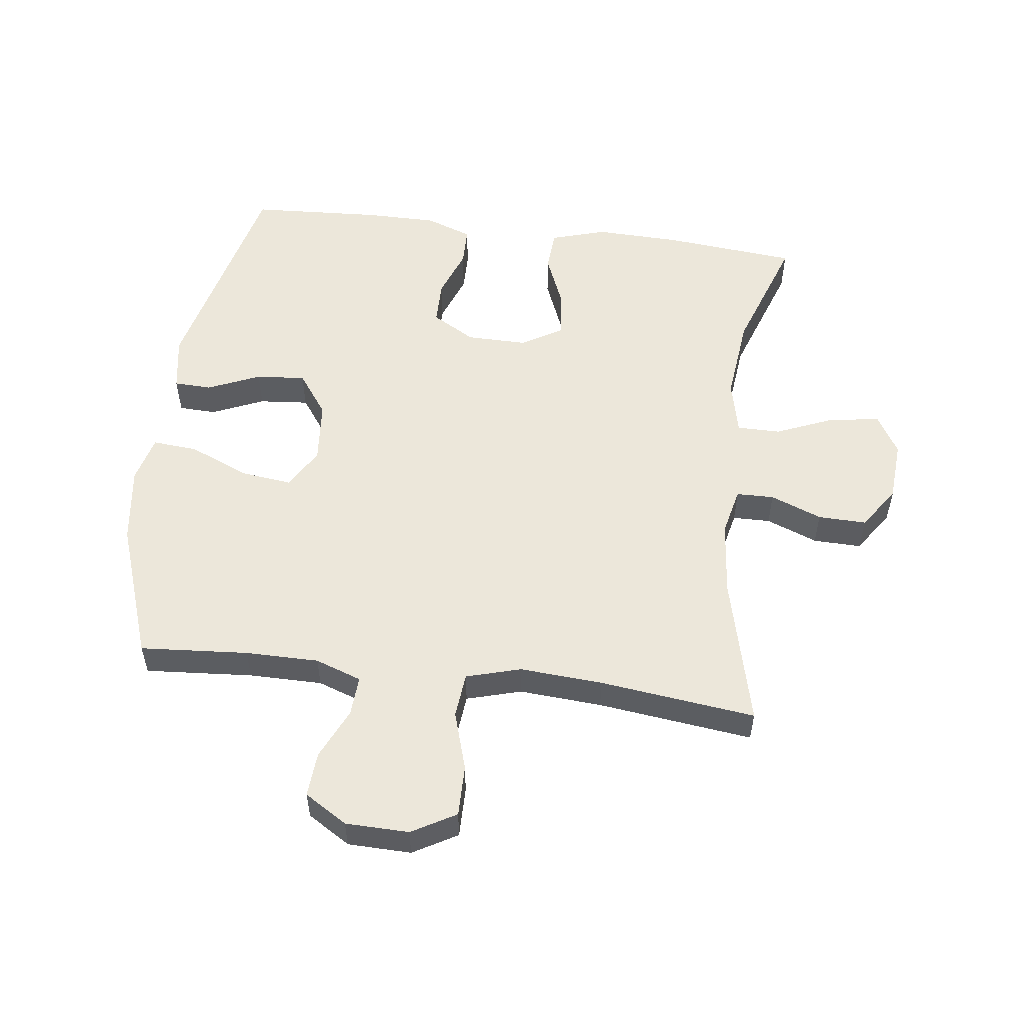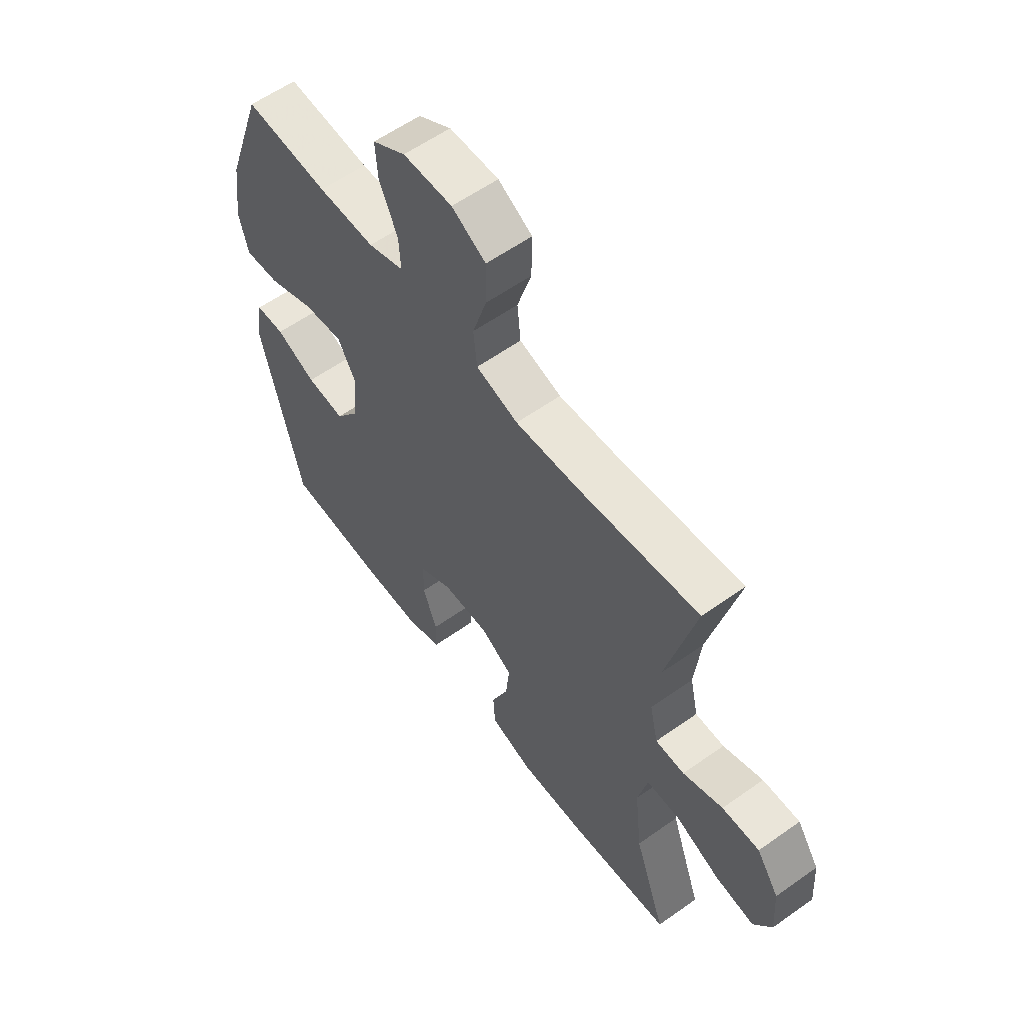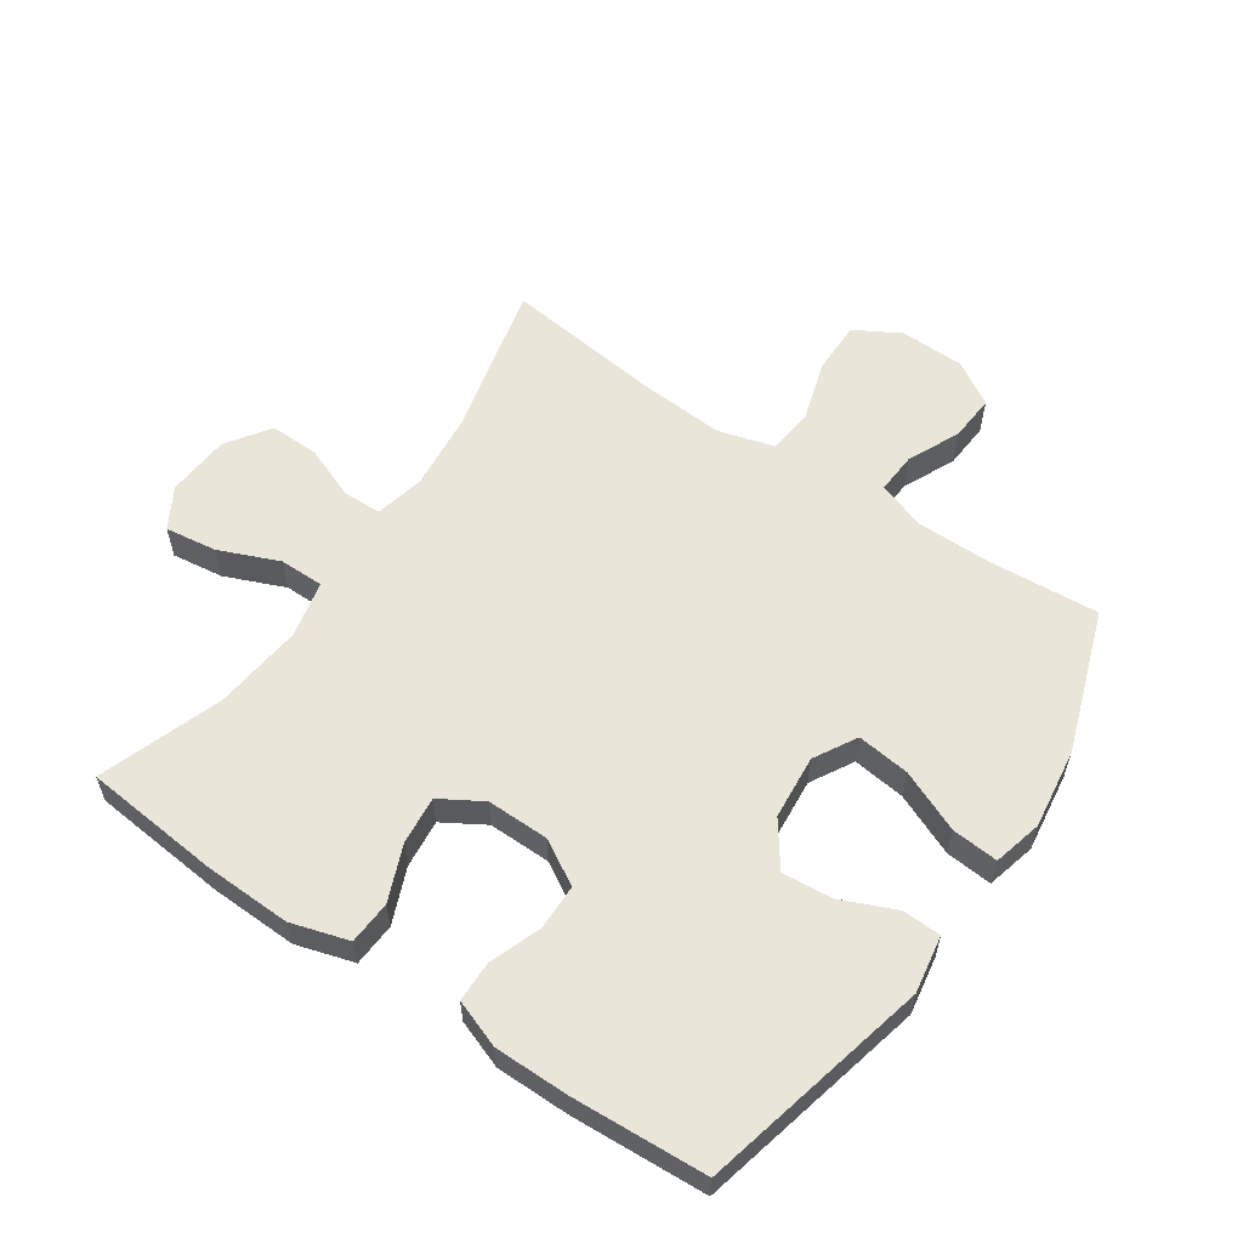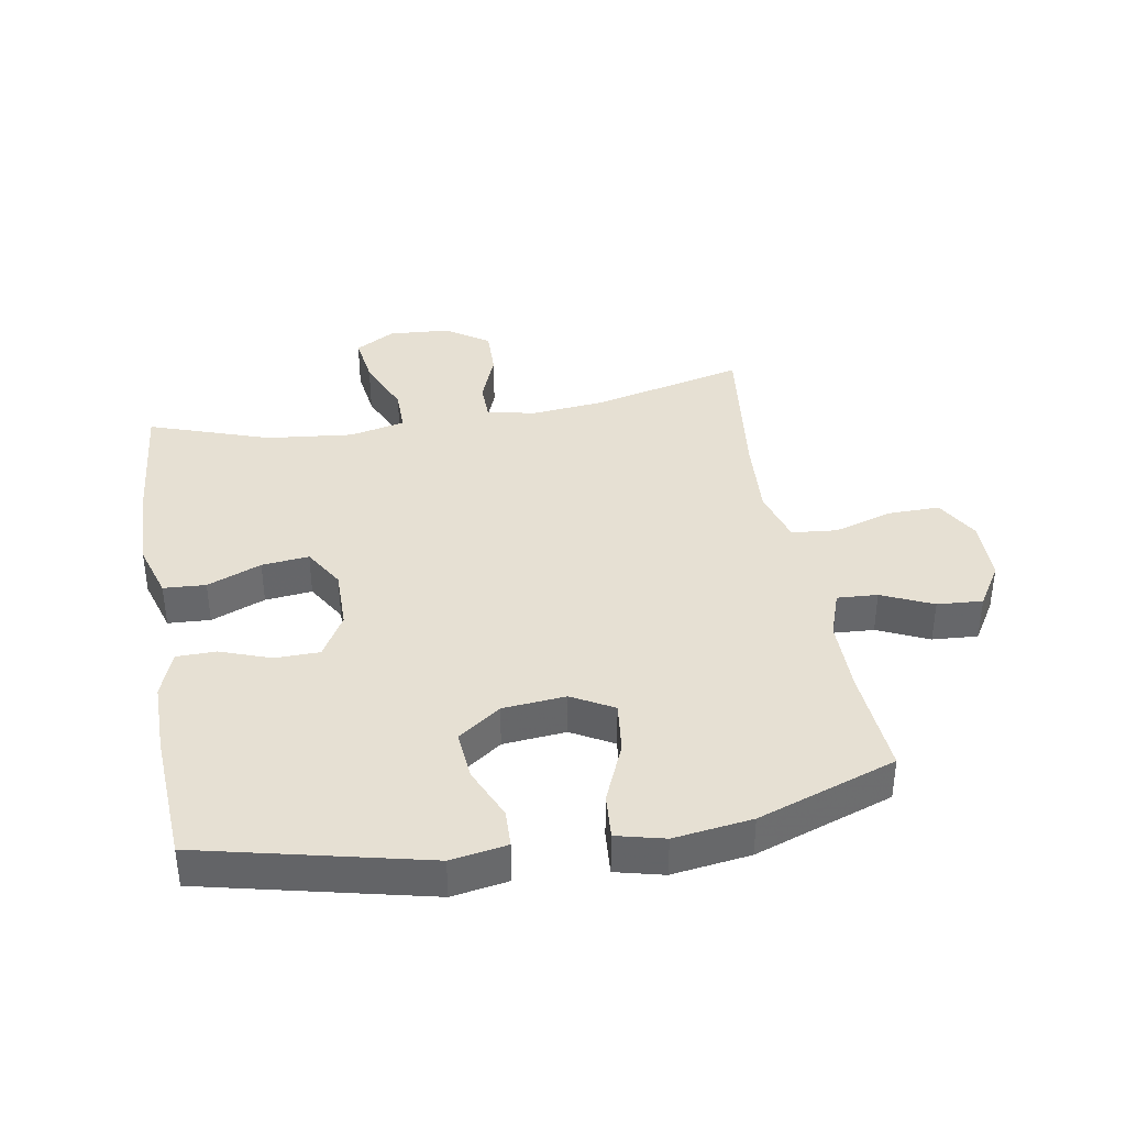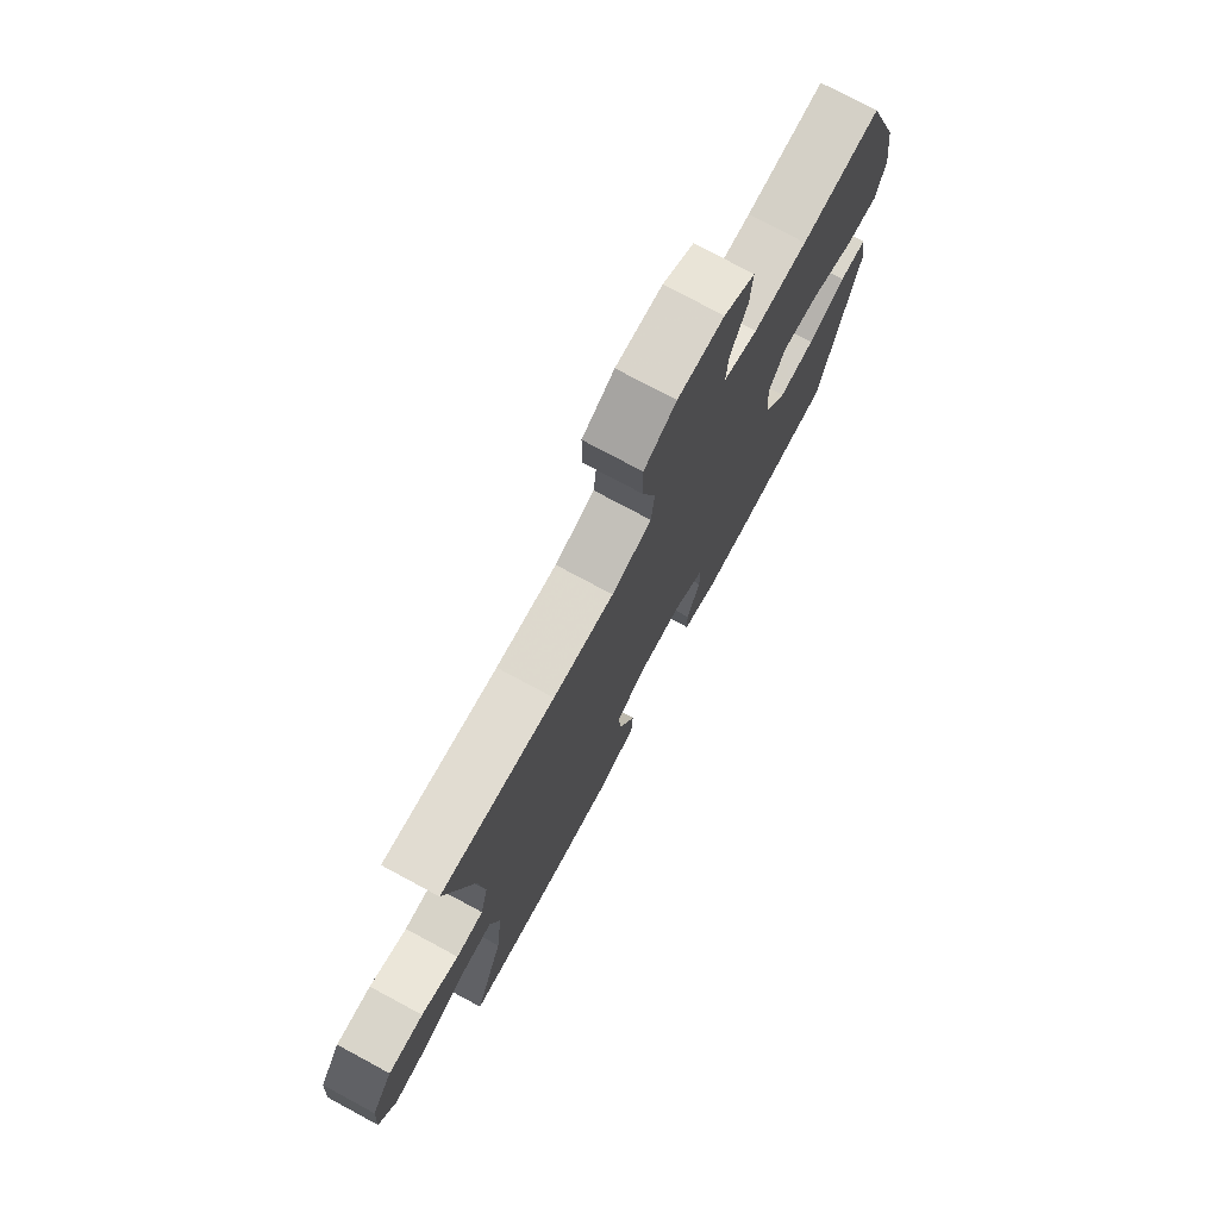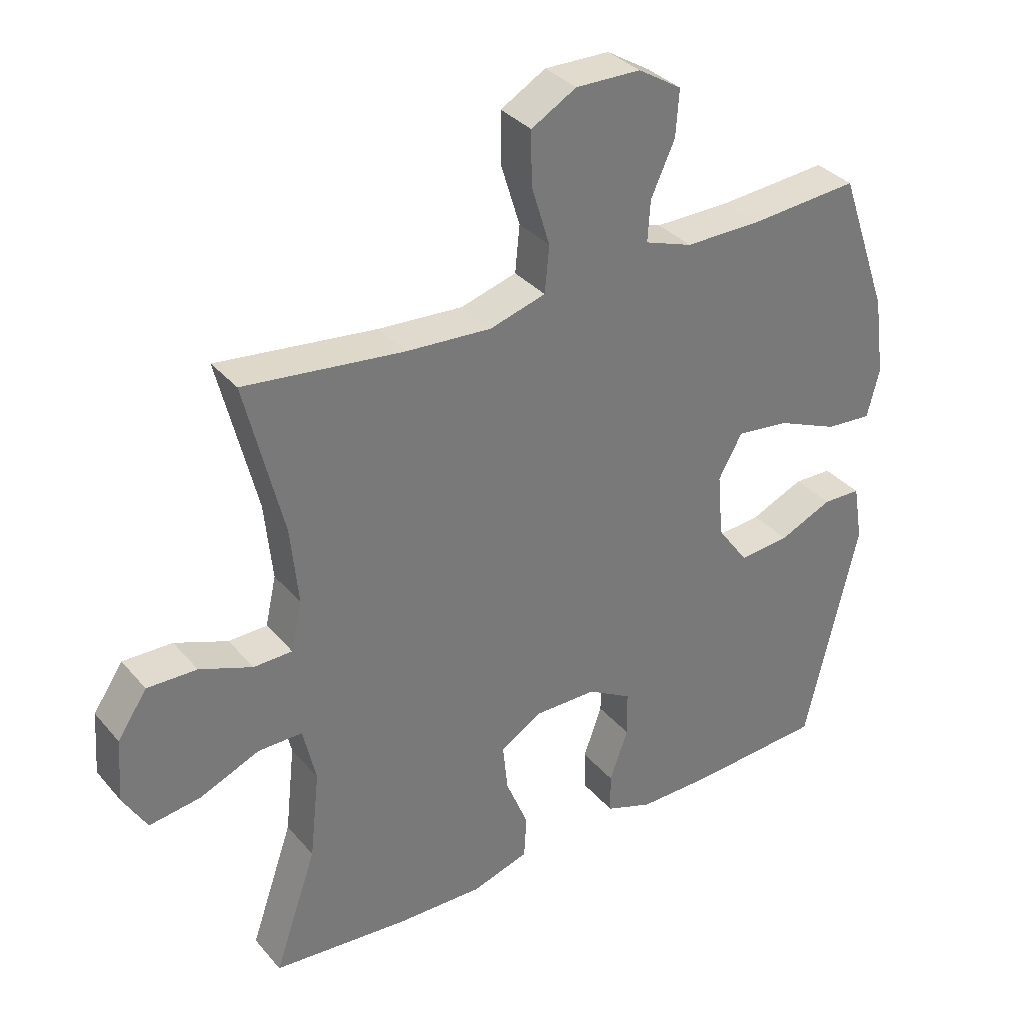
<metadata>
{"format":"obj","ext":"obj","renderer":"f3d","projection":"perspective","resolution":1024,"background":"white","views":[{"elev":54.0,"azim":7.3,"up":"+Y"},{"elev":58.9,"azim":53.8,"up":"+Z"},{"elev":58.3,"azim":-145.7,"up":"+Y"},{"elev":38.4,"azim":-99.9,"up":"+Y"},{"elev":75.9,"azim":118.3,"up":"+Z"},{"elev":34.2,"azim":145.8,"up":"+Z"}]}
</metadata>
<code>
v 0.5 0.07 0.5
v 0.441 0.07 0.259
v 0.429 0.07 0.139
v 0.446 0.07 0.063
v 0.506 0.07 0.062
v 0.588 0.07 0.094
v 0.665 0.07 0.096
v 0.711 0.07 0.028
v 0.718 0.07 -0.07
v 0.681 0.07 -0.133
v 0.601 0.07 -0.122
v 0.508 0.07 -0.083
v 0.439 0.07 -0.083
v 0.419 0.07 -0.171
v 0.434 0.07 -0.309
v 0.5 0.07 -0.5
v 0.288 0.07 -0.52
v 0.152 0.07 -0.524
v 0.063 0.07 -0.497
v 0.059 0.07 -0.43
v 0.094 0.07 -0.344
v 0.102 0.07 -0.269
v 0.037 0.07 -0.23
v -0.06 0.07 -0.231
v -0.129 0.07 -0.271
v -0.13 0.07 -0.342
v -0.101 0.07 -0.422
v -0.102 0.07 -0.485
v -0.176 0.07 -0.512
v -0.291 0.07 -0.512
v -0.5 0.07 -0.5
v -0.583 0.07 -0.145
v -0.568 0.07 -0.056
v -0.508 0.07 -0.054
v -0.425 0.07 -0.09
v -0.346 0.07 -0.097
v -0.297 0.07 -0.029
v -0.288 0.07 0.071
v -0.325 0.07 0.137
v -0.407 0.07 0.127
v -0.503 0.07 0.086
v -0.575 0.07 0.08
v -0.594 0.07 0.156
v -0.577 0.07 0.28
v -0.5 0.07 0.5
v -0.328 0.07 0.487
v -0.211 0.07 0.487
v -0.137 0.07 0.513
v -0.141 0.07 0.577
v -0.178 0.07 0.658
v -0.183 0.07 0.73
v -0.115 0.07 0.772
v -0.014 0.07 0.774
v 0.056 0.07 0.734
v 0.055 0.07 0.652
v 0.026 0.07 0.558
v 0.033 0.07 0.486
v 0.12 0.07 0.461
v 0.252 0.07 0.47
v 0.5 0 0.5
v 0.441 0 0.259
v 0.429 0 0.139
v 0.446 0 0.063
v 0.506 0 0.062
v 0.588 0 0.094
v 0.665 0 0.096
v 0.711 0 0.028
v 0.718 0 -0.07
v 0.681 0 -0.133
v 0.601 0 -0.122
v 0.508 0 -0.083
v 0.439 0 -0.083
v 0.419 0 -0.171
v 0.434 0 -0.309
v 0.5 0 -0.5
v 0.288 0 -0.52
v 0.152 0 -0.524
v 0.063 0 -0.497
v 0.059 0 -0.43
v 0.094 0 -0.344
v 0.102 0 -0.269
v 0.037 0 -0.23
v -0.06 0 -0.231
v -0.129 0 -0.271
v -0.13 0 -0.342
v -0.101 0 -0.422
v -0.102 0 -0.485
v -0.176 0 -0.512
v -0.291 0 -0.512
v -0.5 0 -0.5
v -0.583 0 -0.145
v -0.568 0 -0.056
v -0.508 0 -0.054
v -0.425 0 -0.09
v -0.346 0 -0.097
v -0.297 0 -0.029
v -0.288 0 0.071
v -0.325 0 0.137
v -0.407 0 0.127
v -0.503 0 0.086
v -0.575 0 0.08
v -0.594 0 0.156
v -0.577 0 0.28
v -0.5 0 0.5
v -0.328 0 0.487
v -0.211 0 0.487
v -0.137 0 0.513
v -0.141 0 0.577
v -0.178 0 0.658
v -0.183 0 0.73
v -0.115 0 0.772
v -0.014 0 0.774
v 0.056 0 0.734
v 0.055 0 0.652
v 0.026 0 0.558
v 0.033 0 0.486
v 0.12 0 0.461
v 0.252 0 0.47
f 53 54 55 56
f 53 56 57
f 52 53 57
f 49 50 51 52
f 48 49 52 57
f 47 48 57 58
f 43 44 45 46
f 43 46 47 58
f 40 41 42 43
f 39 40 43 58
f 32 33 34 35
f 32 35 36
f 31 32 36
f 30 31 36 37
f 26 27 28 29
f 25 26 29 30
f 18 19 20 21
f 18 21 22
f 15 16 17 18
f 14 15 18 22
f 13 14 22 23
f 9 10 11 12
f 9 12 13
f 8 9 13
f 5 6 7 8
f 4 5 8 13
f 3 4 13 23
f 59 1 2
f 38 39 58 59
f 25 30 37 38
f 24 25 38 59
f 23 24 59
f 2 3 23 59
f 115 114 113 112
f 116 115 112
f 116 112 111
f 111 110 109 108
f 116 111 108 107
f 117 116 107 106
f 105 104 103 102
f 117 106 105 102
f 102 101 100 99
f 117 102 99 98
f 94 93 92 91
f 95 94 91
f 95 91 90
f 96 95 90 89
f 88 87 86 85
f 89 88 85 84
f 80 79 78 77
f 81 80 77
f 77 76 75 74
f 81 77 74 73
f 82 81 73 72
f 71 70 69 68
f 72 71 68
f 72 68 67
f 67 66 65 64
f 72 67 64 63
f 82 72 63 62
f 61 60 118
f 118 117 98 97
f 97 96 89 84
f 118 97 84 83
f 118 83 82
f 118 82 62 61
f 1 60 61 2
f 2 61 62 3
f 3 62 63 4
f 4 63 64 5
f 5 64 65 6
f 6 65 66 7
f 7 66 67 8
f 8 67 68 9
f 9 68 69 10
f 10 69 70 11
f 11 70 71 12
f 12 71 72 13
f 13 72 73 14
f 14 73 74 15
f 15 74 75 16
f 16 75 76 17
f 17 76 77 18
f 18 77 78 19
f 19 78 79 20
f 20 79 80 21
f 21 80 81 22
f 22 81 82 23
f 23 82 83 24
f 24 83 84 25
f 25 84 85 26
f 26 85 86 27
f 27 86 87 28
f 28 87 88 29
f 29 88 89 30
f 30 89 90 31
f 31 90 91 32
f 32 91 92 33
f 33 92 93 34
f 34 93 94 35
f 35 94 95 36
f 36 95 96 37
f 37 96 97 38
f 38 97 98 39
f 39 98 99 40
f 40 99 100 41
f 41 100 101 42
f 42 101 102 43
f 43 102 103 44
f 44 103 104 45
f 45 104 105 46
f 46 105 106 47
f 47 106 107 48
f 48 107 108 49
f 49 108 109 50
f 50 109 110 51
f 51 110 111 52
f 52 111 112 53
f 53 112 113 54
f 54 113 114 55
f 55 114 115 56
f 56 115 116 57
f 57 116 117 58
f 58 117 118 59
f 59 118 60 1

</code>
